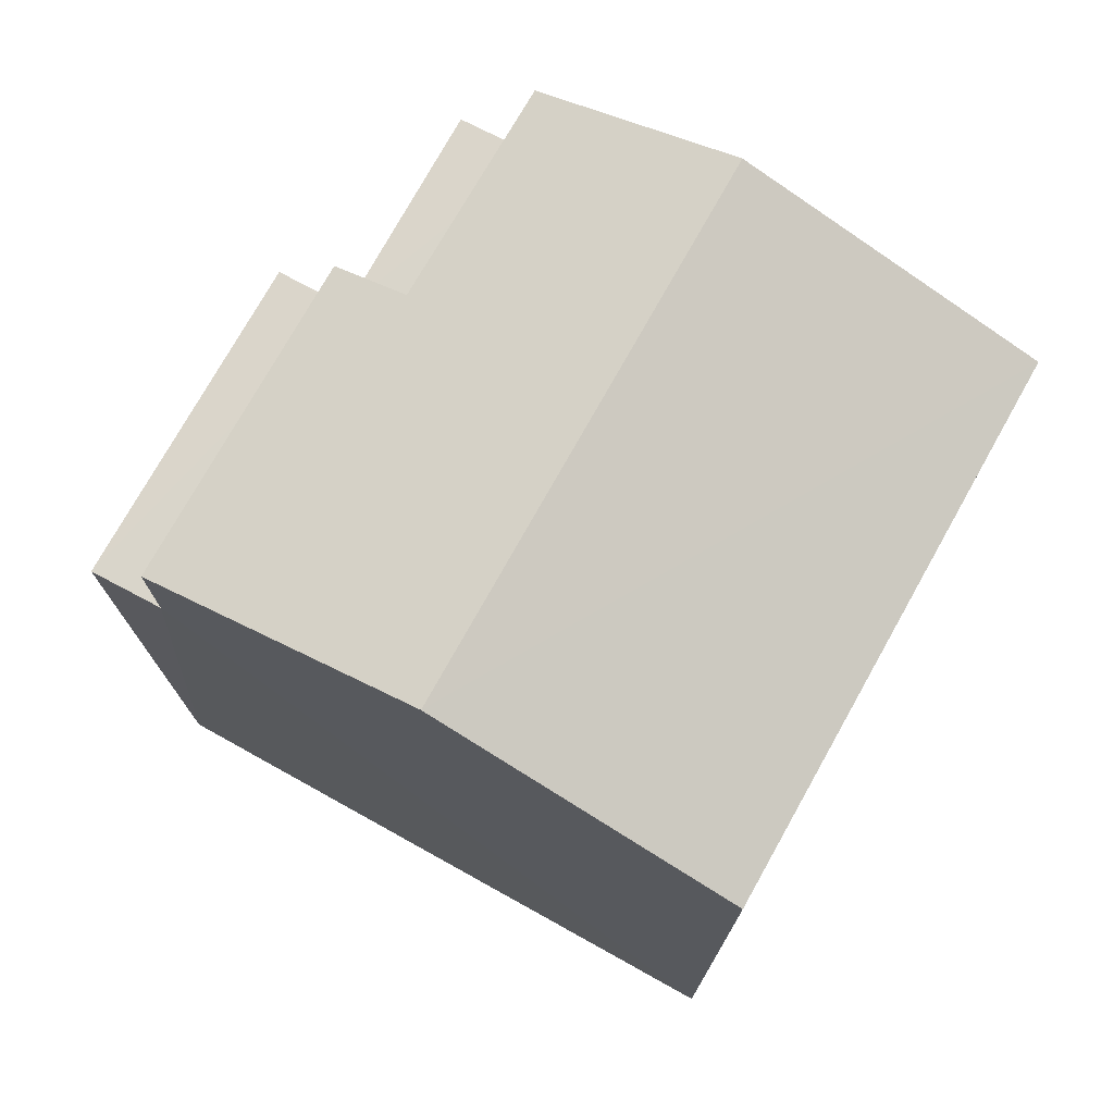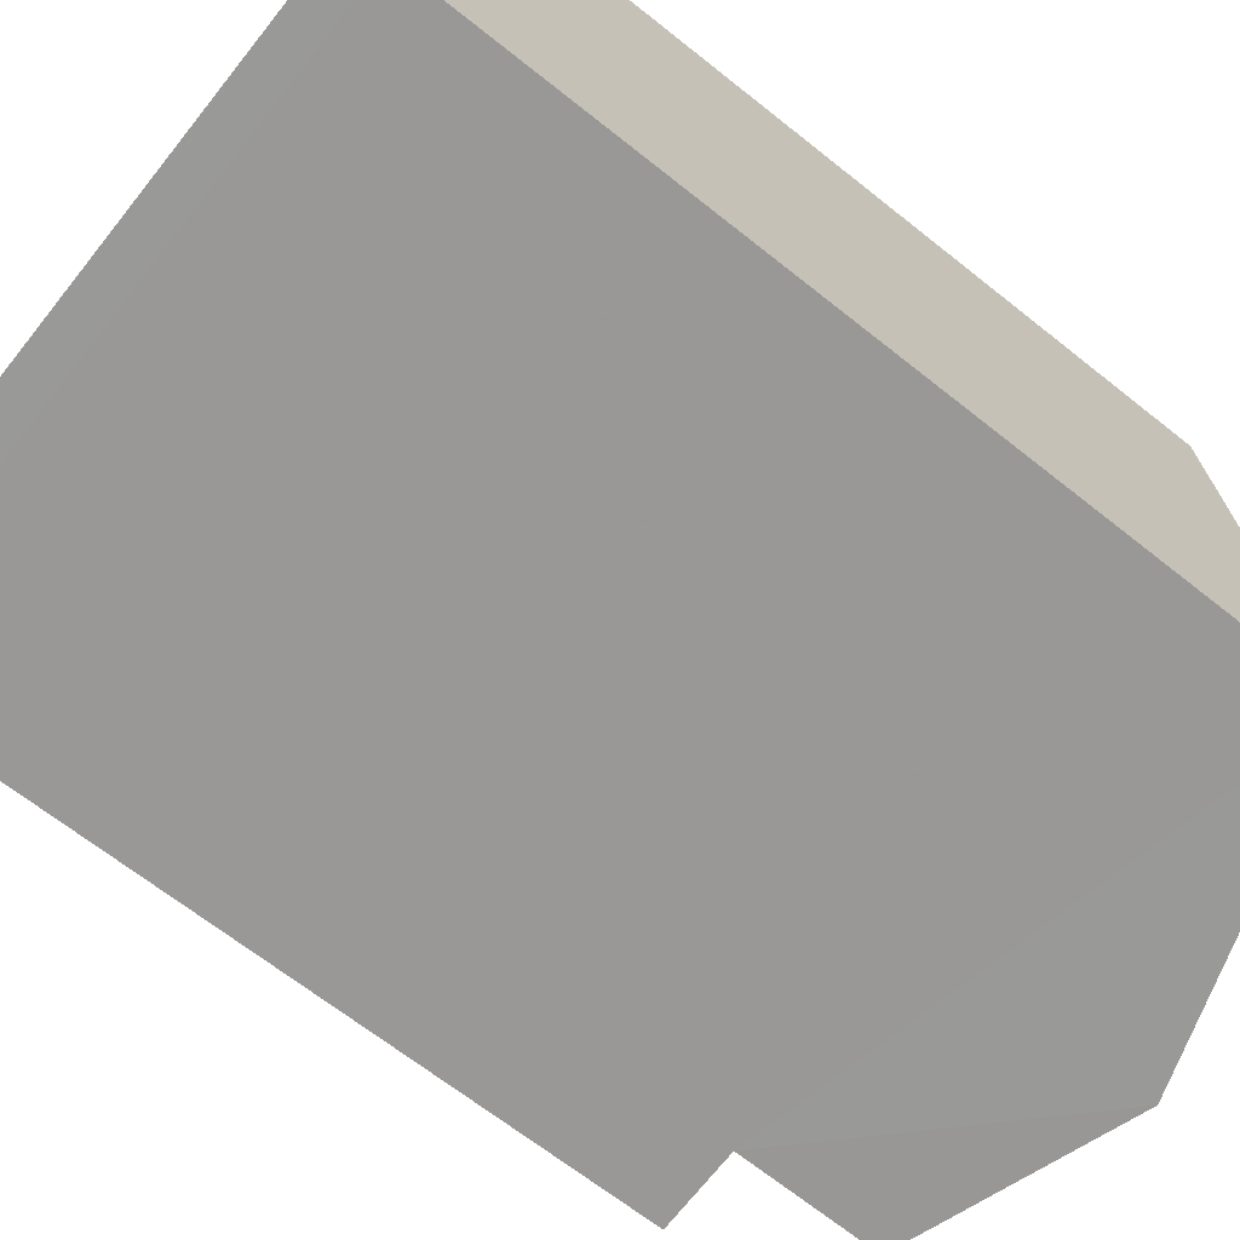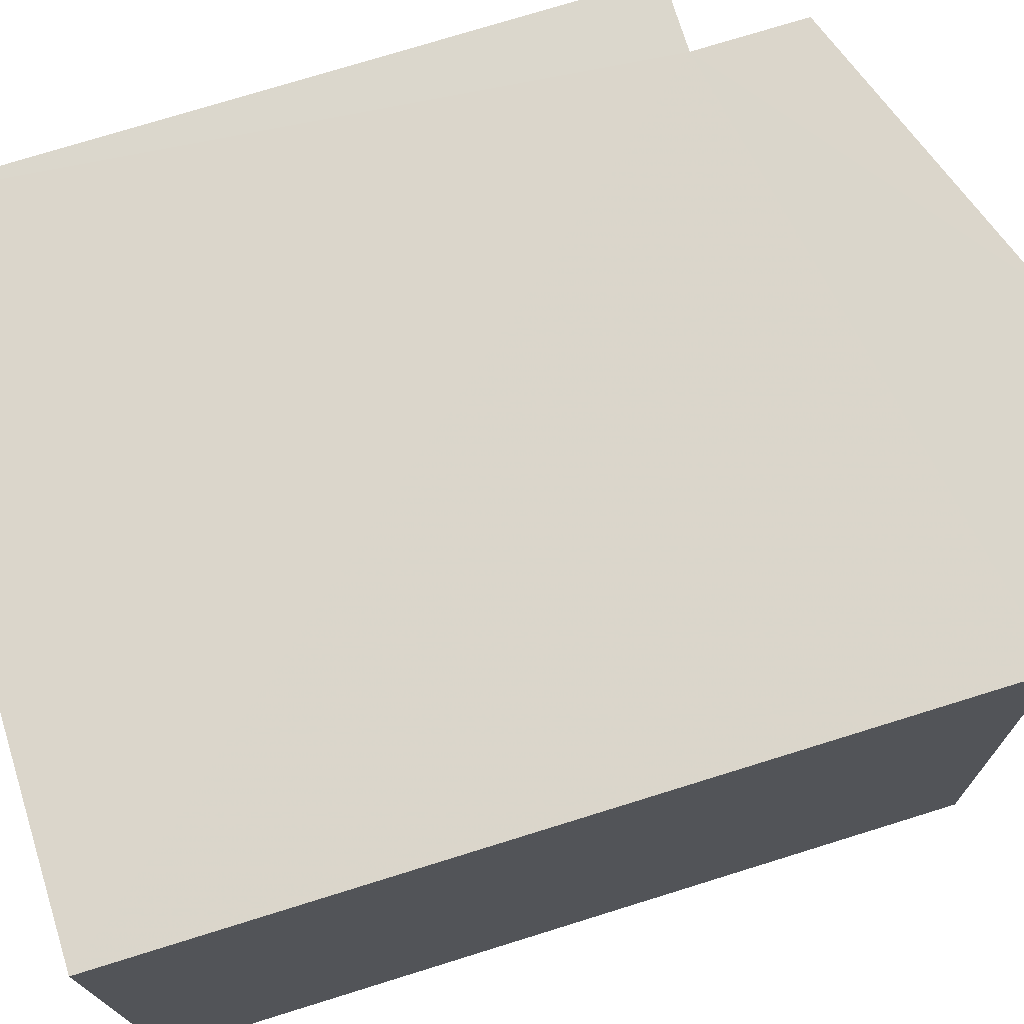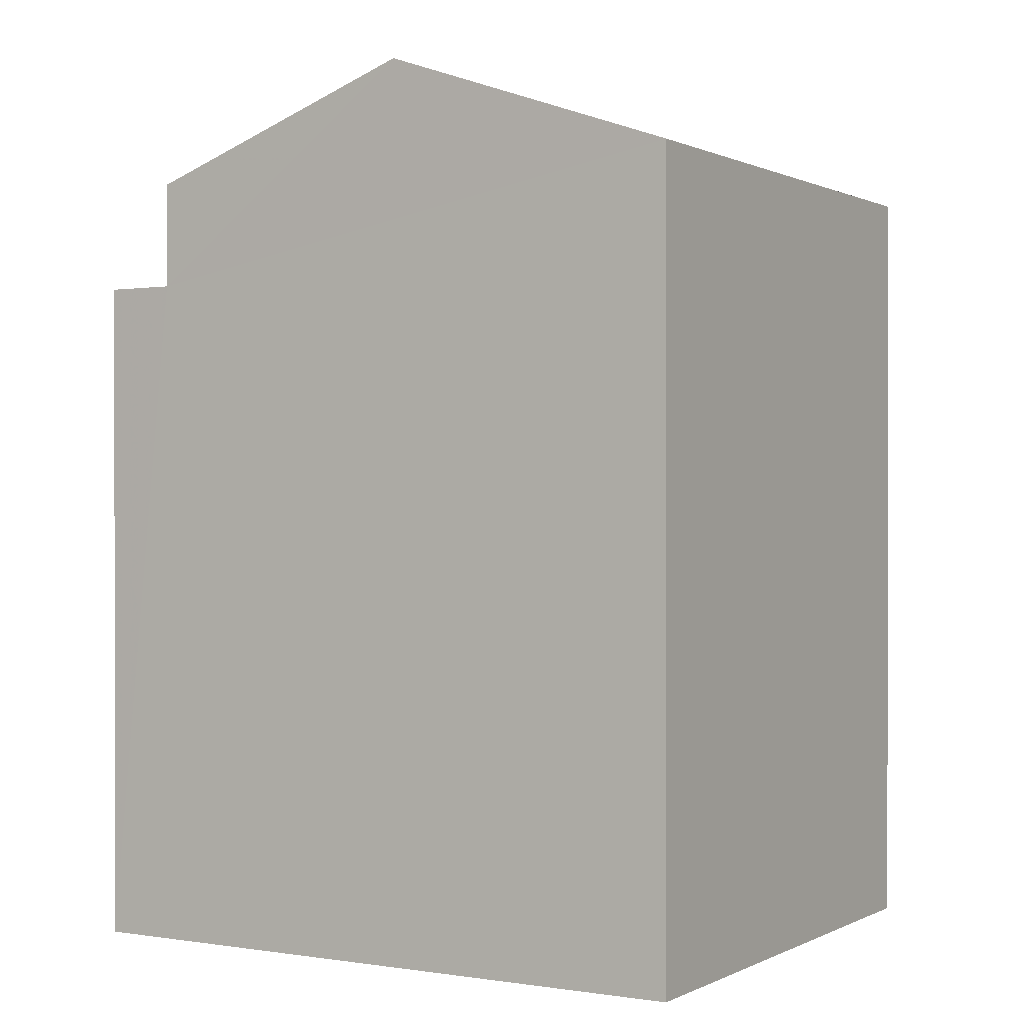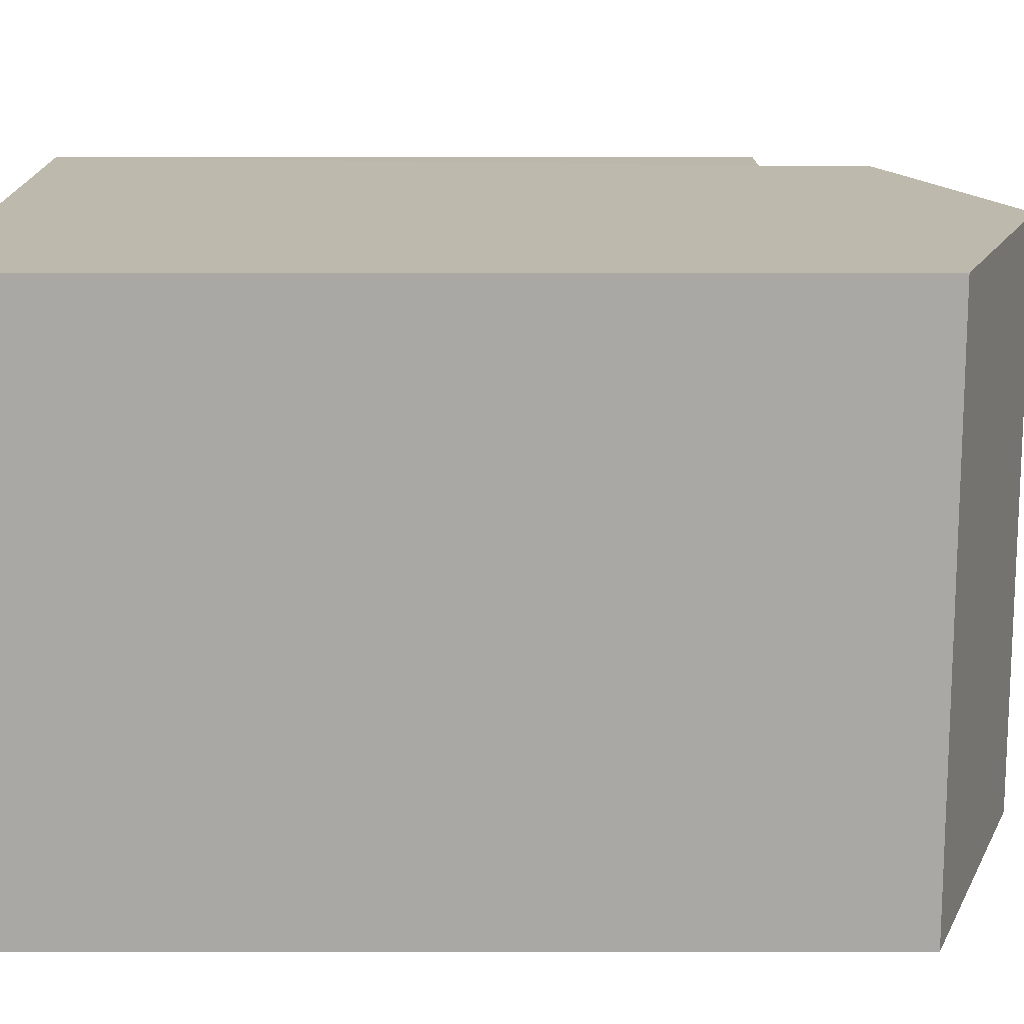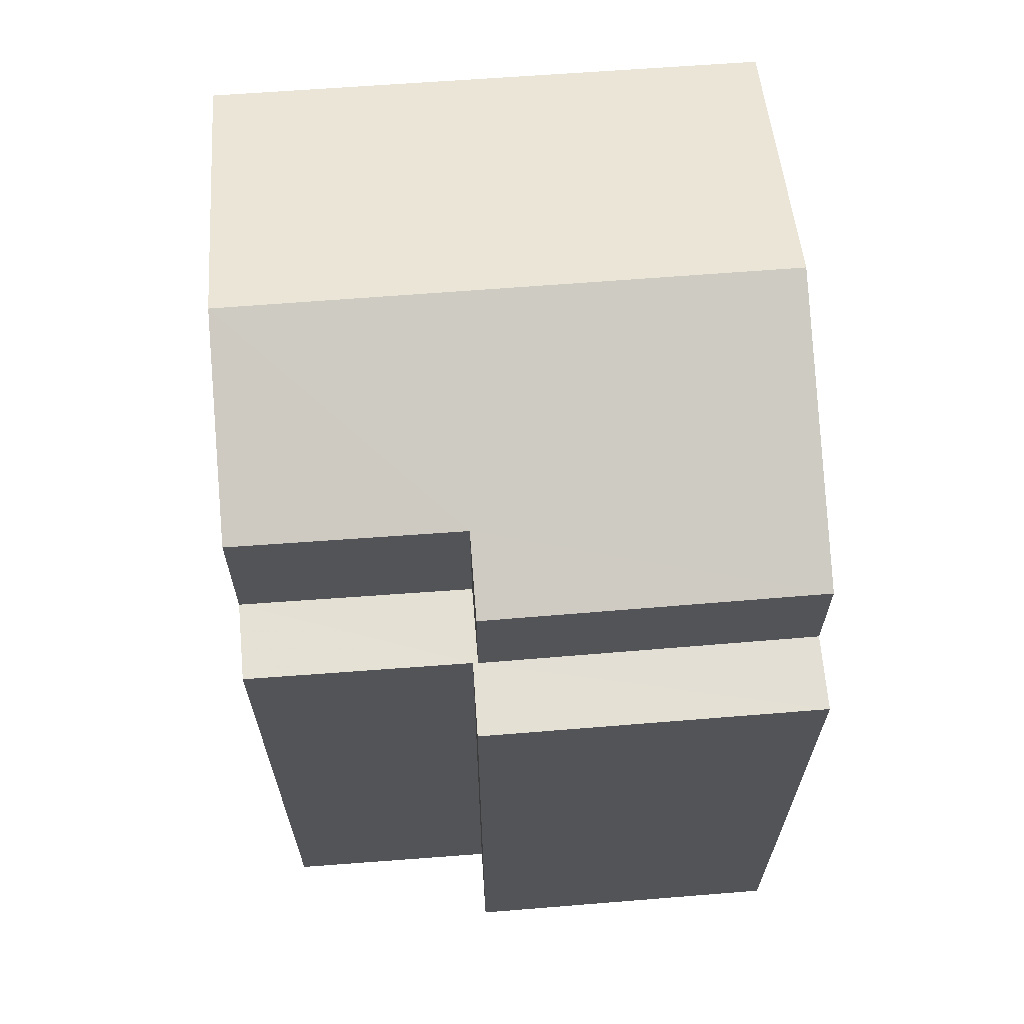
<metadata>
{"format":"obj","ext":"obj","renderer":"f3d","projection":"perspective","resolution":1024,"background":"white","views":[{"elev":74.4,"azim":-153.2,"up":"+Z"},{"elev":-66.8,"azim":-128.6,"up":"+Y"},{"elev":75.7,"azim":-107.2,"up":"+Y"},{"elev":0.3,"azim":-151.6,"up":"+Z"},{"elev":17.4,"azim":-90.1,"up":"+Y"},{"elev":66.0,"azim":83.2,"up":"+Z"}]}
</metadata>
<code>
v -3.739e+05 -1.048e+05 22.92
v -3.739e+05 -1.048e+05 22.92
v -3.739e+05 -1.048e+05 22.92
v -3.739e+05 -1.048e+05 22.92
v -3.739e+05 -1.048e+05 22.92
v -3.739e+05 -1.048e+05 22.92
v -3.739e+05 -1.048e+05 33.3
v -3.739e+05 -1.048e+05 32.1
v -3.739e+05 -1.048e+05 33.3
v -3.739e+05 -1.048e+05 32.1
v -3.739e+05 -1.048e+05 32.42
v -3.739e+05 -1.048e+05 32.1
v -3.739e+05 -1.048e+05 32.42
v -3.739e+05 -1.048e+05 32.1
v -3.739e+05 -1.048e+05 30.86
v -3.739e+05 -1.048e+05 30.86
v -3.739e+05 -1.048e+05 30.86
v -3.739e+05 -1.048e+05 30.86
v -3.739e+05 -1.048e+05 30.86
v -3.739e+05 -1.048e+05 30.86
v -3.739e+05 -1.048e+05 30.86
v -3.739e+05 -1.048e+05 30.86
f 1 2 3
f 3 4 1
f 5 2 1
f 6 5 1
f 7 8 9
f 7 10 8
f 9 11 7
f 7 11 12
f 9 13 11
f 12 11 14
f 15 16 17
f 16 18 17
f 15 17 19
f 20 21 19
f 20 19 22
f 19 17 22
f 16 4 3
f 16 15 4
f 10 7 18
f 10 18 2
f 7 12 18
f 2 18 3
f 3 18 16
f 9 8 20
f 13 9 20
f 8 5 20
f 20 5 6
f 20 6 21
f 22 11 13
f 20 22 13
f 21 6 1
f 19 21 1
f 17 12 14
f 17 18 12
f 8 2 5
f 8 10 2
f 22 14 11
f 22 17 14
f 15 1 4
f 15 19 1

</code>
